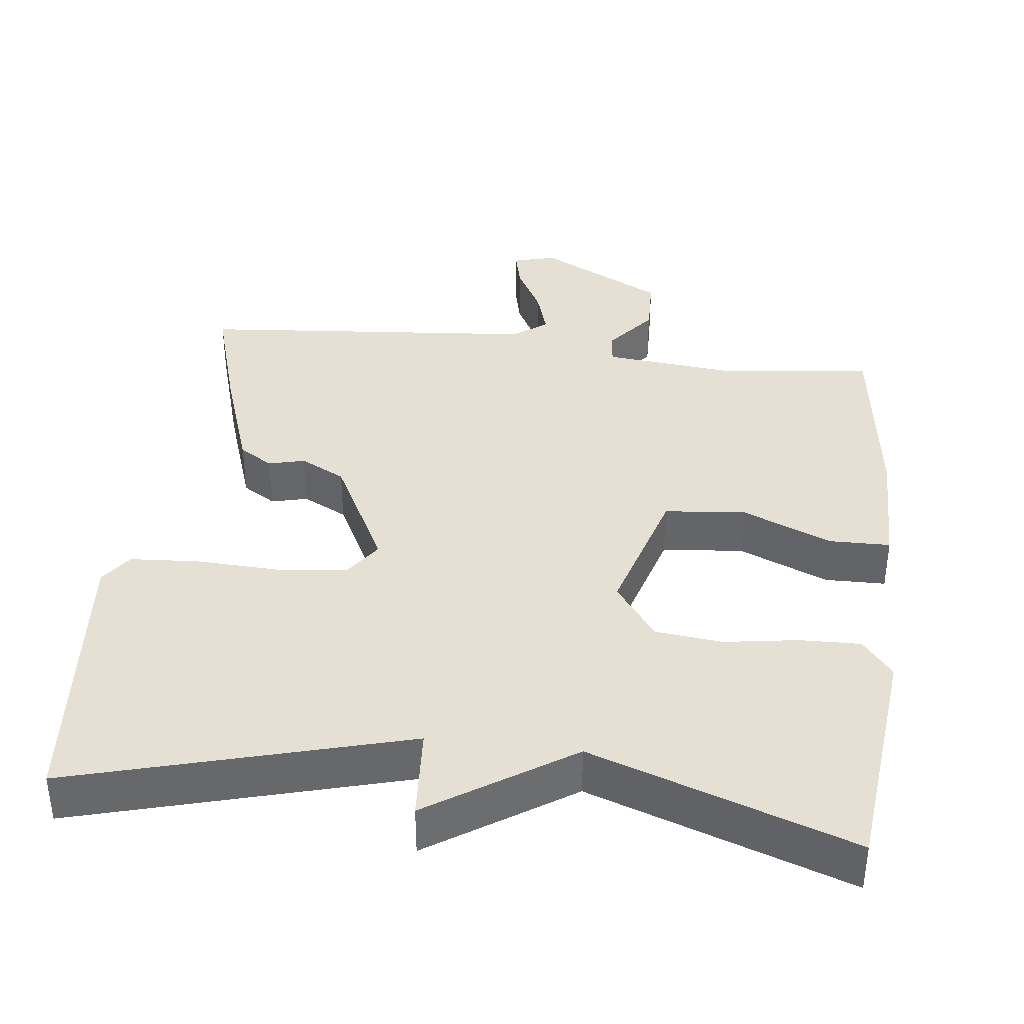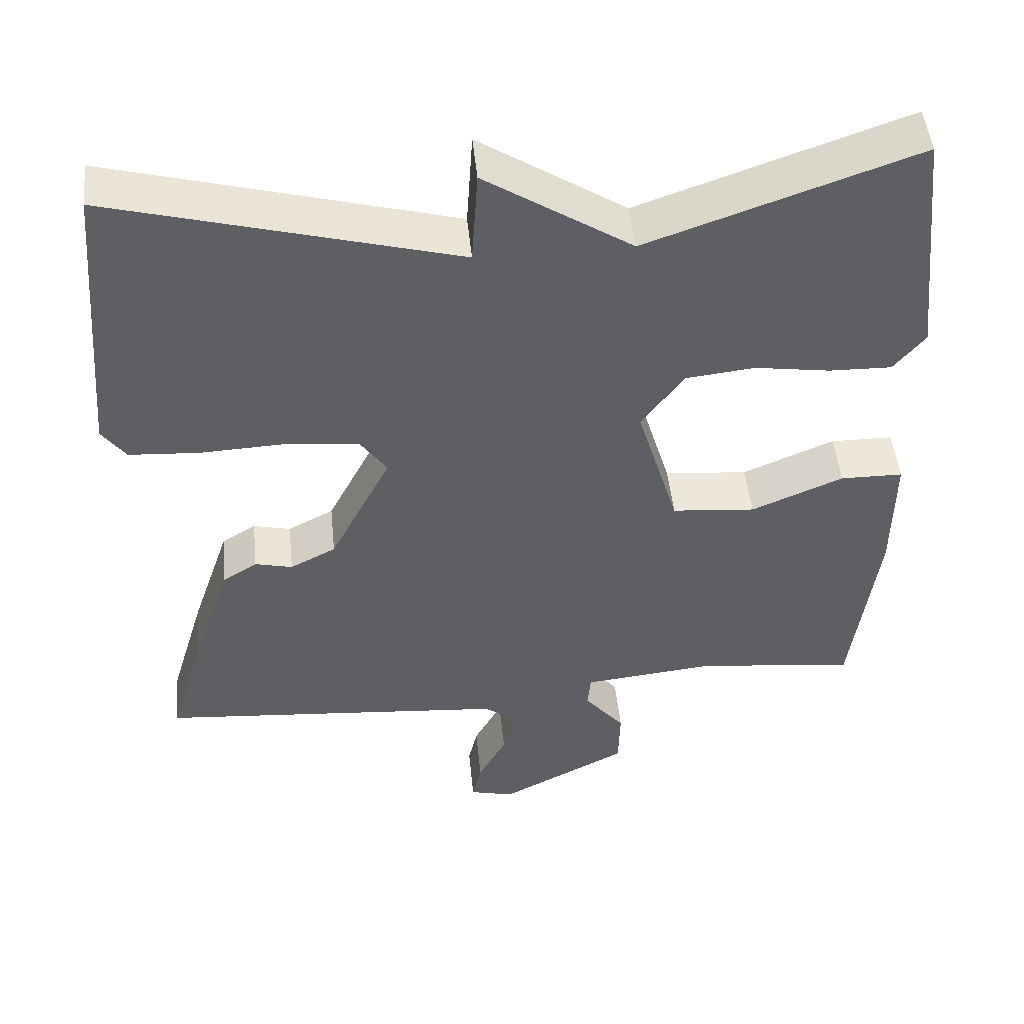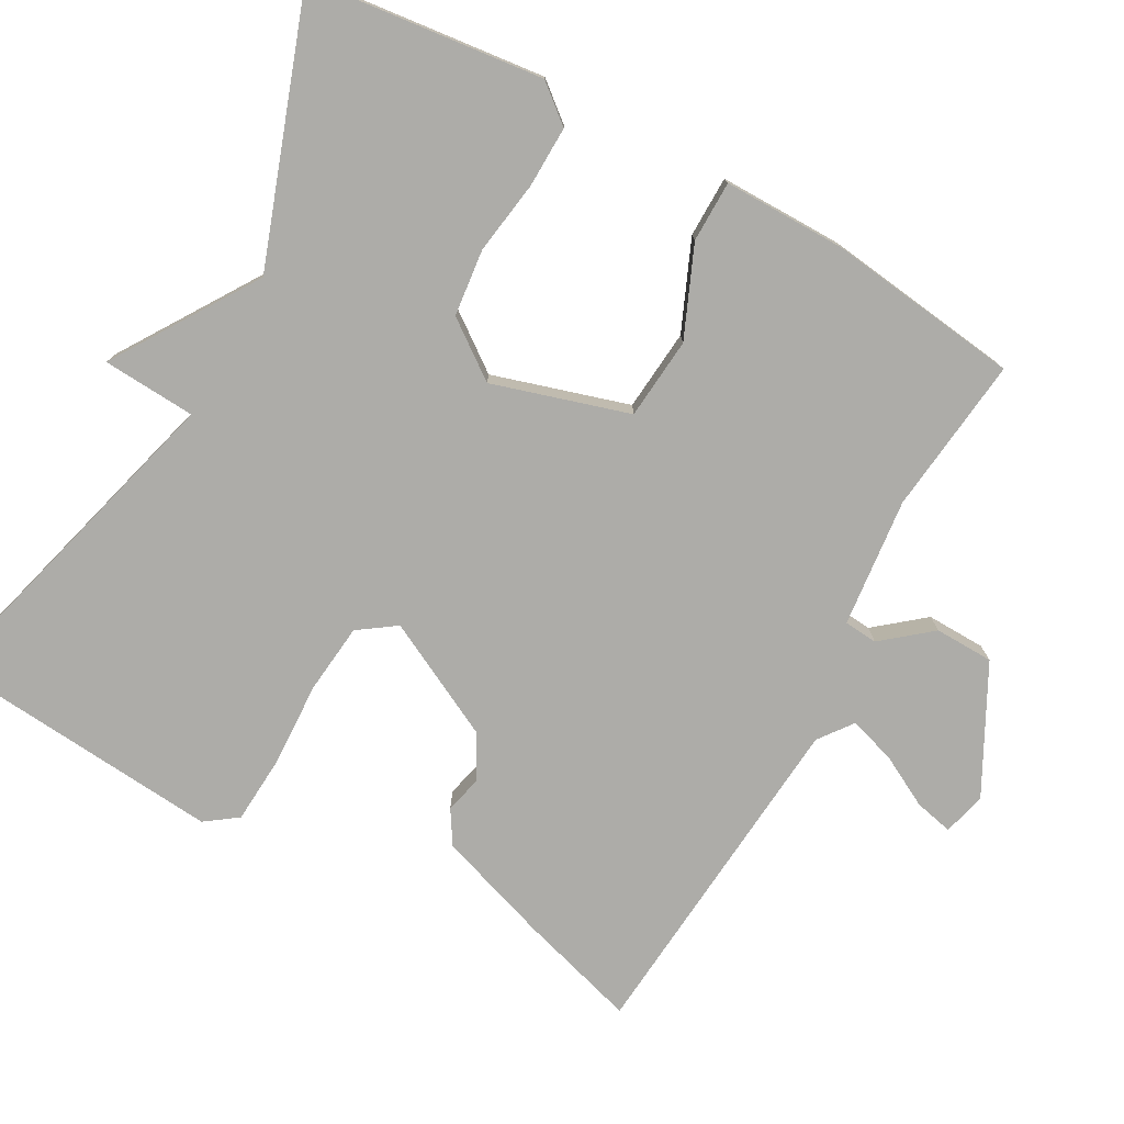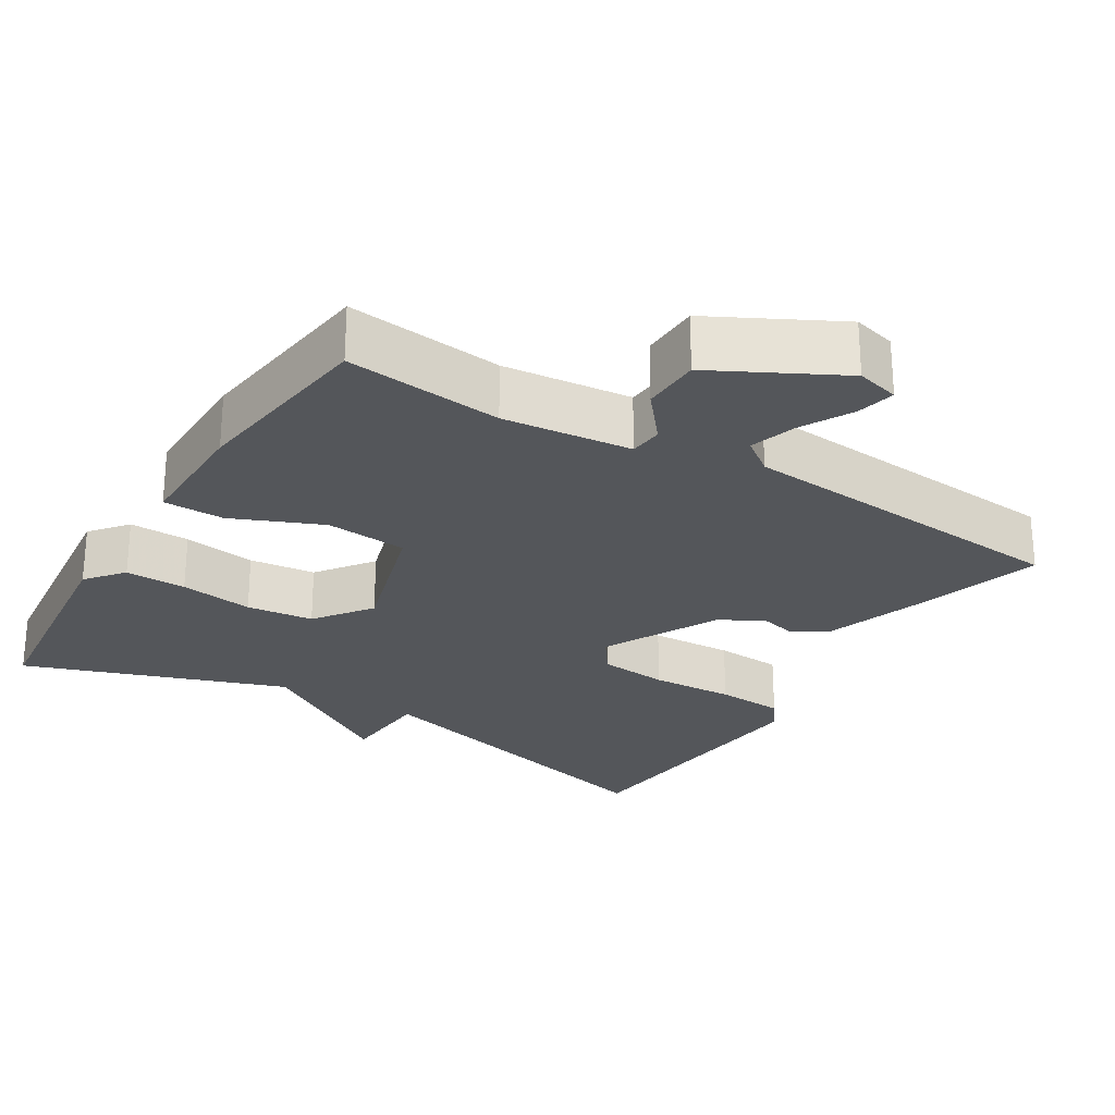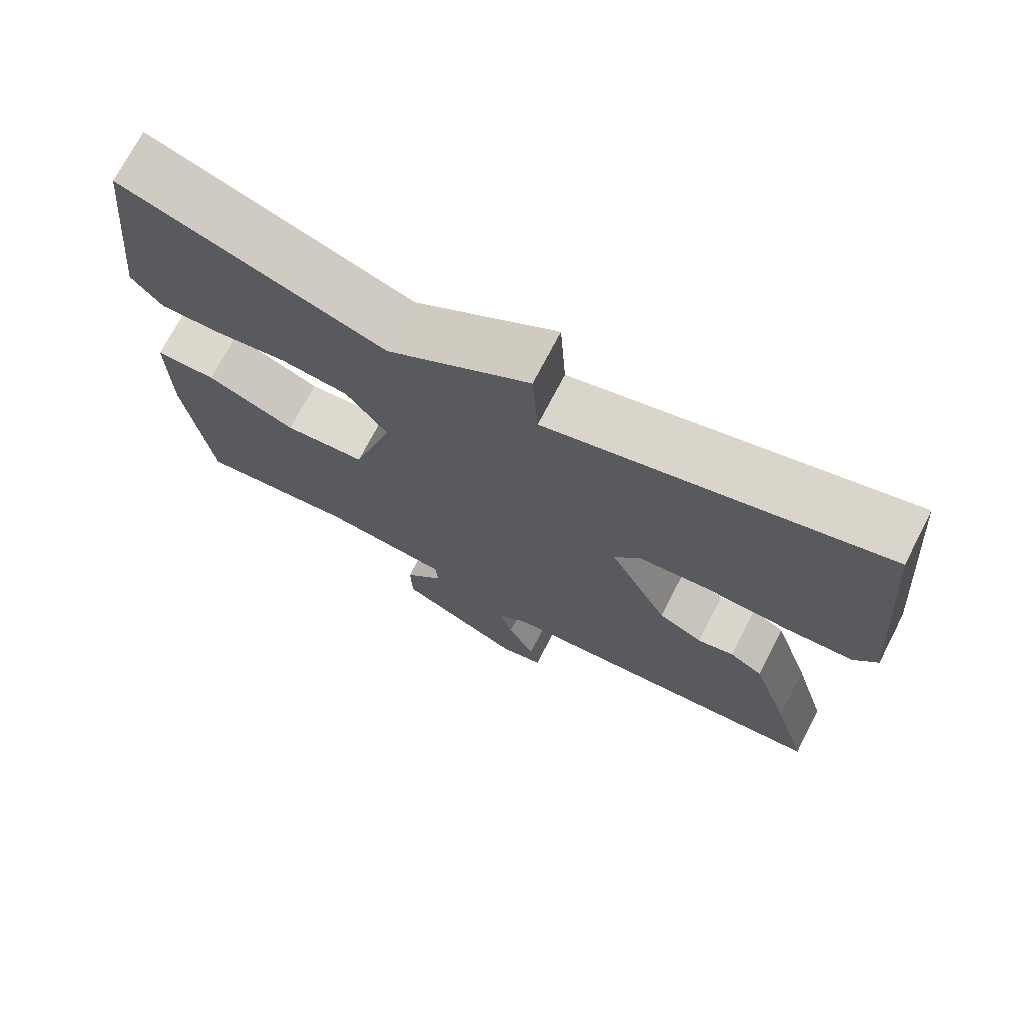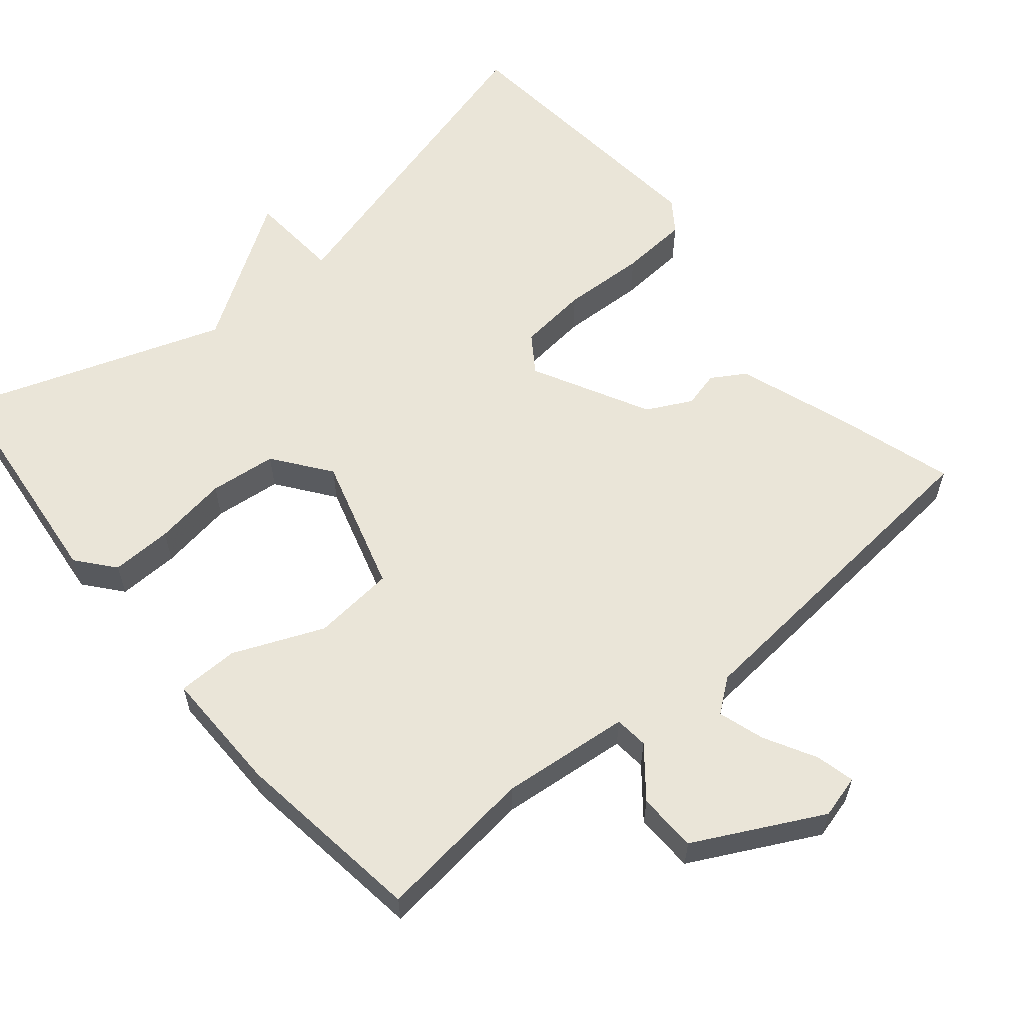
<metadata>
{"format":"obj","ext":"obj","renderer":"f3d","projection":"perspective","resolution":1024,"background":"white","views":[{"elev":38.2,"azim":6.6,"up":"+Y"},{"elev":48.7,"azim":-5.7,"up":"+Z"},{"elev":-76.7,"azim":61.1,"up":"+Y"},{"elev":-25.7,"azim":148.5,"up":"+Y"},{"elev":72.4,"azim":-152.6,"up":"+Z"},{"elev":59.1,"azim":139.9,"up":"+Y"}]}
</metadata>
<code>
v -0.5 0.07 0.5
v -0.051 0.07 0.377
v -0.043 0.07 0.502
v 0.149 0.07 0.377
v 0.5 0.07 0.5
v 0.535 0.07 0.185
v 0.494 0.07 0.135
v 0.412 0.07 0.137
v 0.313 0.07 0.152
v 0.223 0.07 0.142
v 0.167 0.07 0.066
v 0.222 0.07 -0.117
v 0.332 0.07 -0.127
v 0.452 0.07 -0.076
v 0.534 0.07 -0.077
v 0.533 0.07 -0.243
v 0.5 0.07 -0.5
v 0.289 0.07 -0.476
v 0.116 0.07 -0.494
v 0.112 0.07 -0.539
v 0.165 0.07 -0.604
v 0.163 0.07 -0.683
v -0.006 0.07 -0.771
v -0.064 0.07 -0.756
v -0.052 0.07 -0.704
v -0.015 0.07 -0.635
v 0.004 0.07 -0.573
v -0.041 0.07 -0.539
v -0.5 0.07 -0.5
v -0.453 0.07 -0.342
v -0.402 0.07 -0.191
v -0.357 0.07 -0.163
v -0.308 0.07 -0.175
v -0.248 0.07 -0.144
v -0.168 0.07 0.013
v -0.203 0.07 0.063
v -0.297 0.07 0.073
v -0.41 0.07 0.068
v -0.502 0.07 0.074
v -0.533 0.07 0.117
v -0.5 0 0.5
v -0.051 0 0.377
v -0.043 0 0.502
v 0.149 0 0.377
v 0.5 0 0.5
v 0.535 0 0.185
v 0.494 0 0.135
v 0.412 0 0.137
v 0.313 0 0.152
v 0.223 0 0.142
v 0.167 0 0.066
v 0.222 0 -0.117
v 0.332 0 -0.127
v 0.452 0 -0.076
v 0.534 0 -0.077
v 0.533 0 -0.243
v 0.5 0 -0.5
v 0.289 0 -0.476
v 0.116 0 -0.494
v 0.112 0 -0.539
v 0.165 0 -0.604
v 0.163 0 -0.683
v -0.006 0 -0.771
v -0.064 0 -0.756
v -0.052 0 -0.704
v -0.015 0 -0.635
v 0.004 0 -0.573
v -0.041 0 -0.539
v -0.5 0 -0.5
v -0.453 0 -0.342
v -0.402 0 -0.191
v -0.357 0 -0.163
v -0.308 0 -0.175
v -0.248 0 -0.144
v -0.168 0 0.013
v -0.203 0 0.063
v -0.297 0 0.073
v -0.41 0 0.068
v -0.502 0 0.074
v -0.533 0 0.117
f 40 1 2
f 39 40 2
f 38 39 2
f 37 38 2
f 36 37 2
f 35 36 2
f 31 32 33
f 30 31 33
f 29 30 33
f 28 29 33
f 27 28 33 34
f 24 25 26
f 23 24 26
f 22 23 26
f 21 22 26
f 20 21 26
f 19 20 26 27
f 16 17 18
f 15 16 18
f 14 15 18
f 13 14 18
f 12 13 18 19
f 27 34 35
f 19 27 35
f 12 19 35
f 11 12 35
f 7 8 9
f 6 7 9
f 5 6 9
f 4 5 9
f 4 9 10
f 3 4 10
f 2 3 10
f 2 10 11 35
f 42 41 80
f 42 80 79
f 42 79 78
f 42 78 77
f 42 77 76
f 42 76 75
f 73 72 71
f 73 71 70
f 73 70 69
f 73 69 68
f 74 73 68 67
f 66 65 64
f 66 64 63
f 66 63 62
f 66 62 61
f 66 61 60
f 67 66 60 59
f 58 57 56
f 58 56 55
f 58 55 54
f 58 54 53
f 59 58 53 52
f 75 74 67
f 75 67 59
f 75 59 52
f 75 52 51
f 49 48 47
f 49 47 46
f 49 46 45
f 49 45 44
f 50 49 44
f 50 44 43
f 50 43 42
f 75 51 50 42
f 1 41 42 2
f 2 42 43 3
f 3 43 44 4
f 4 44 45 5
f 5 45 46 6
f 6 46 47 7
f 7 47 48 8
f 8 48 49 9
f 9 49 50 10
f 10 50 51 11
f 11 51 52 12
f 12 52 53 13
f 13 53 54 14
f 14 54 55 15
f 15 55 56 16
f 16 56 57 17
f 17 57 58 18
f 18 58 59 19
f 19 59 60 20
f 20 60 61 21
f 21 61 62 22
f 22 62 63 23
f 23 63 64 24
f 24 64 65 25
f 25 65 66 26
f 26 66 67 27
f 27 67 68 28
f 28 68 69 29
f 29 69 70 30
f 30 70 71 31
f 31 71 72 32
f 32 72 73 33
f 33 73 74 34
f 34 74 75 35
f 35 75 76 36
f 36 76 77 37
f 37 77 78 38
f 38 78 79 39
f 39 79 80 40
f 40 80 41 1

</code>
